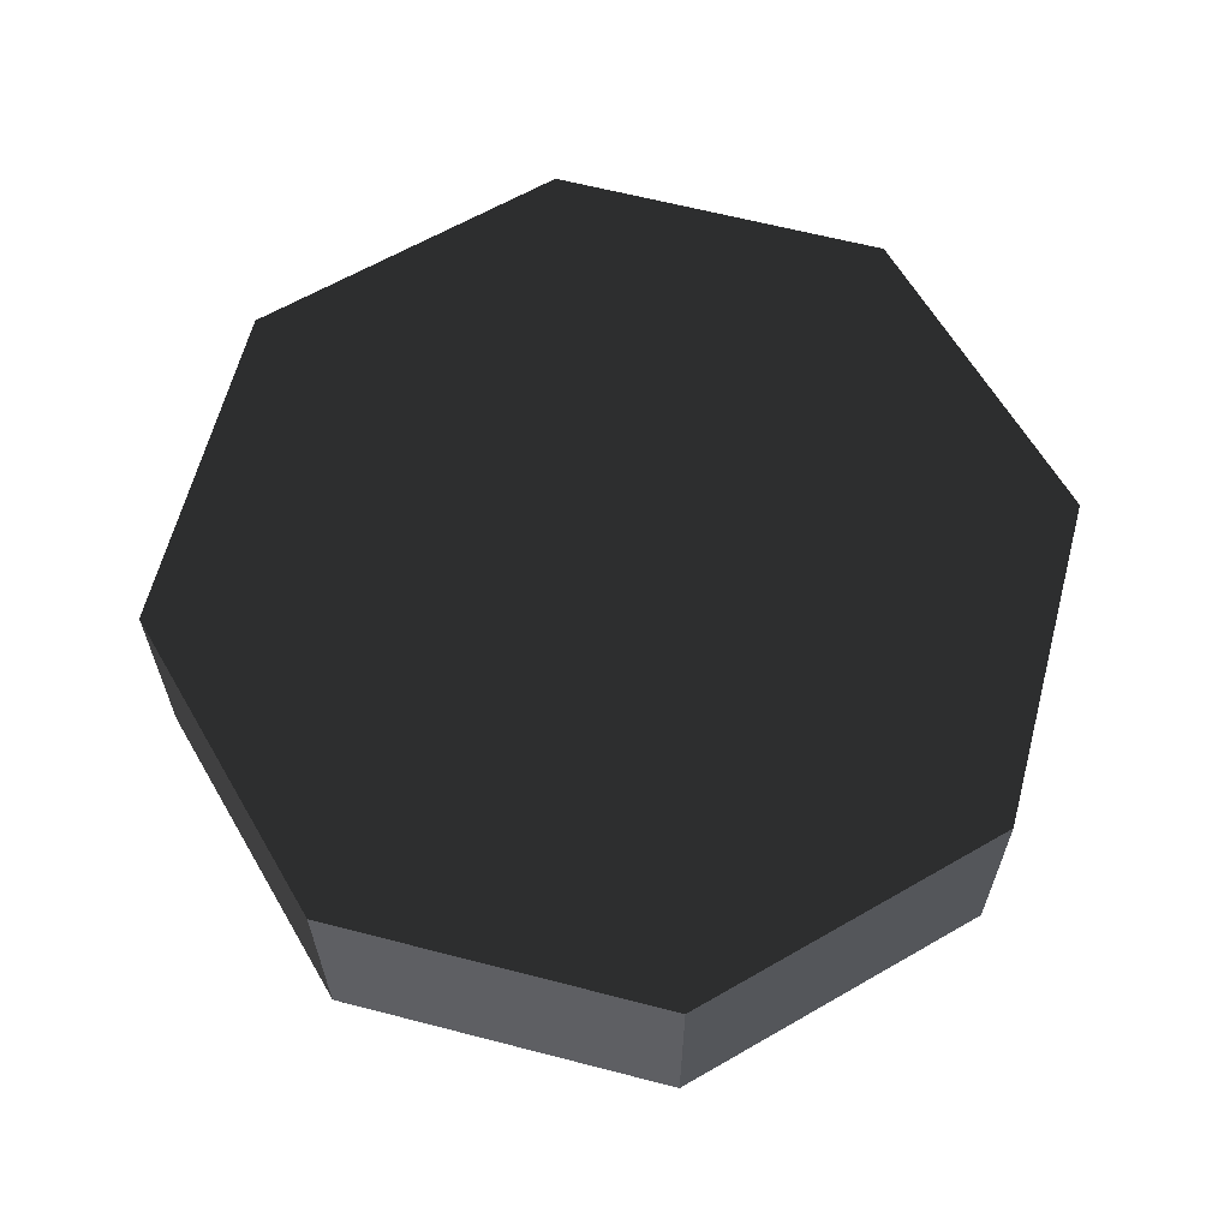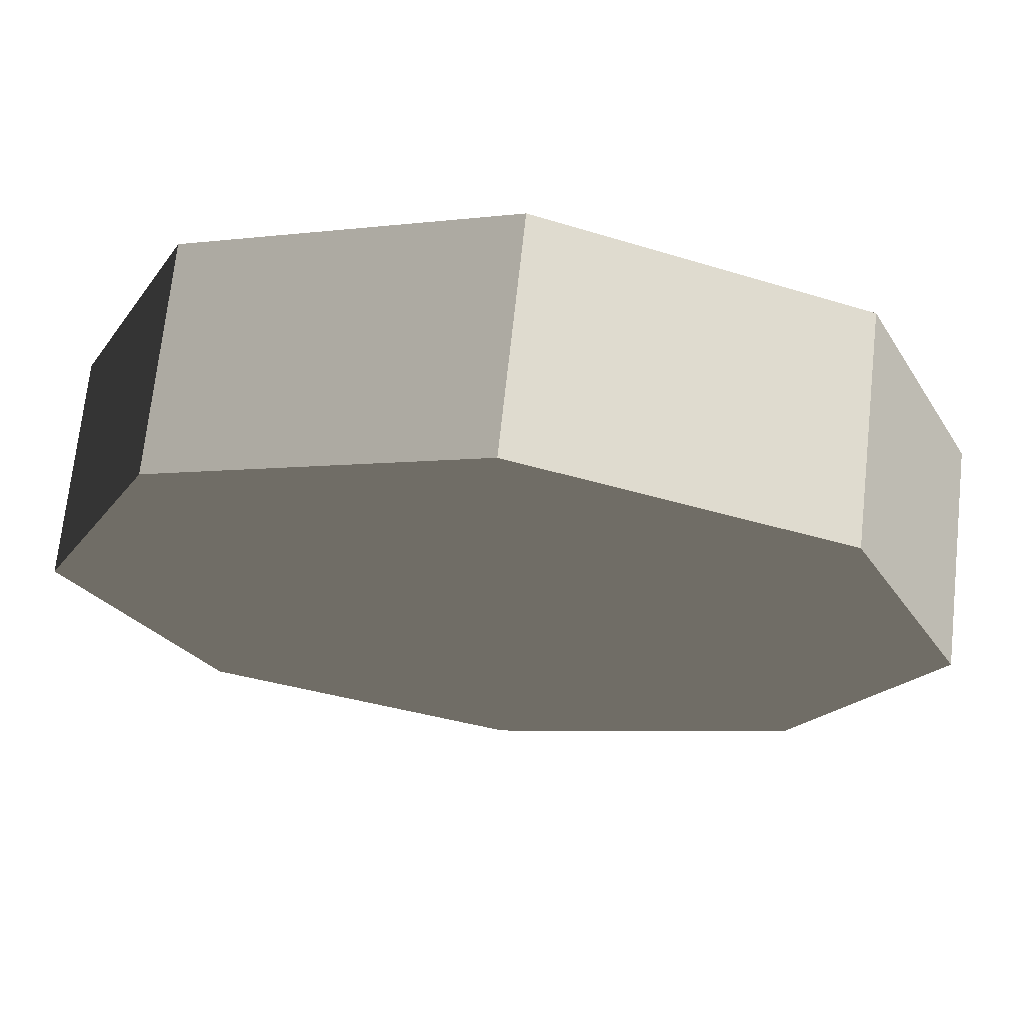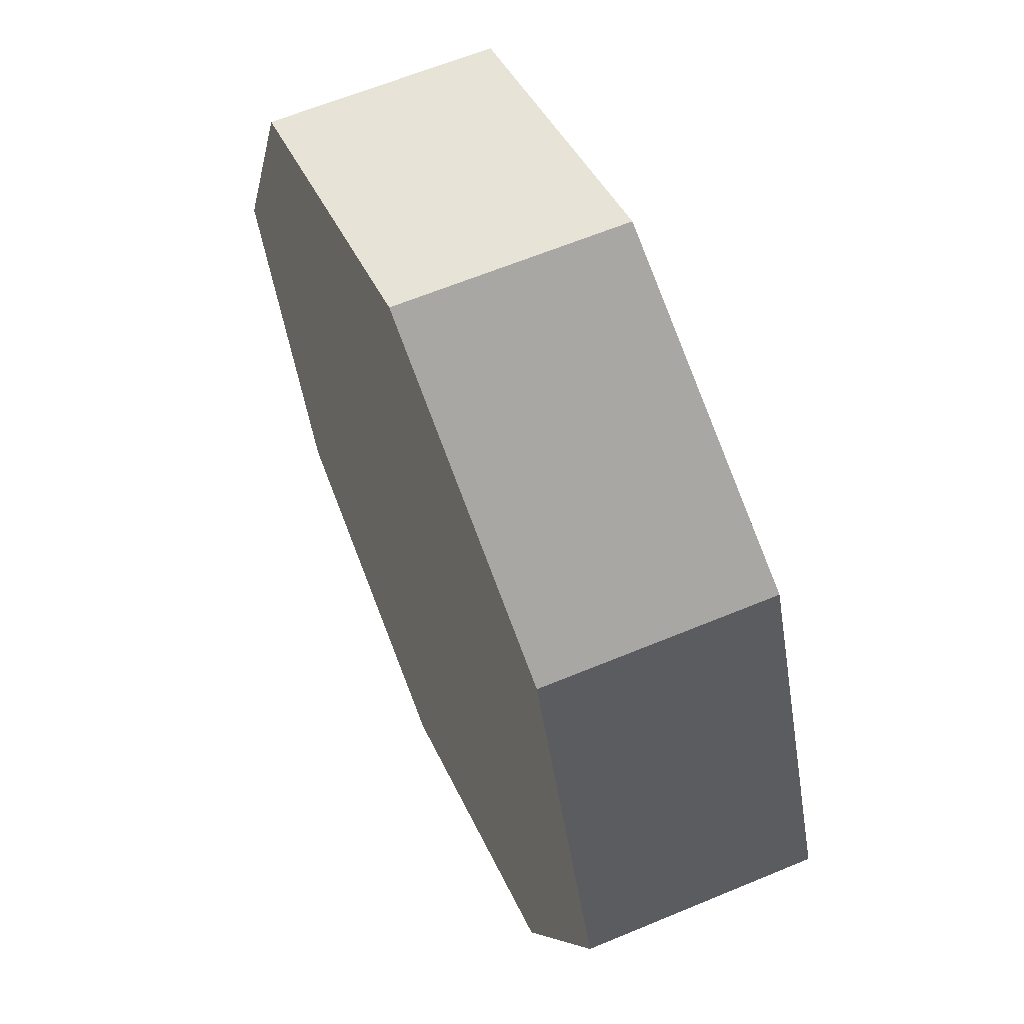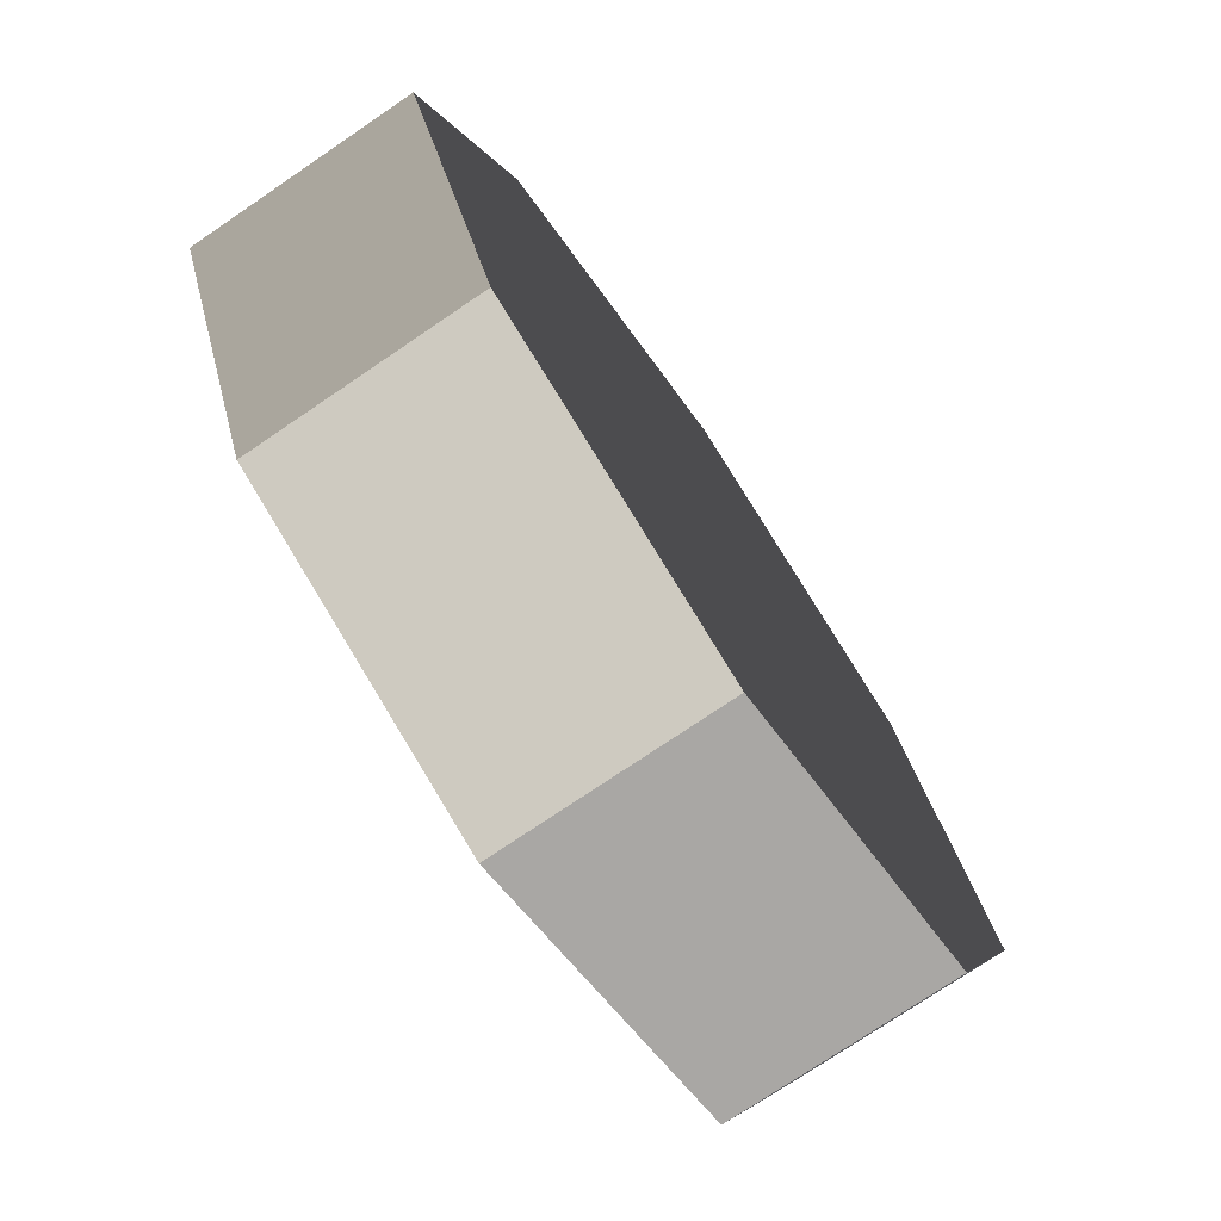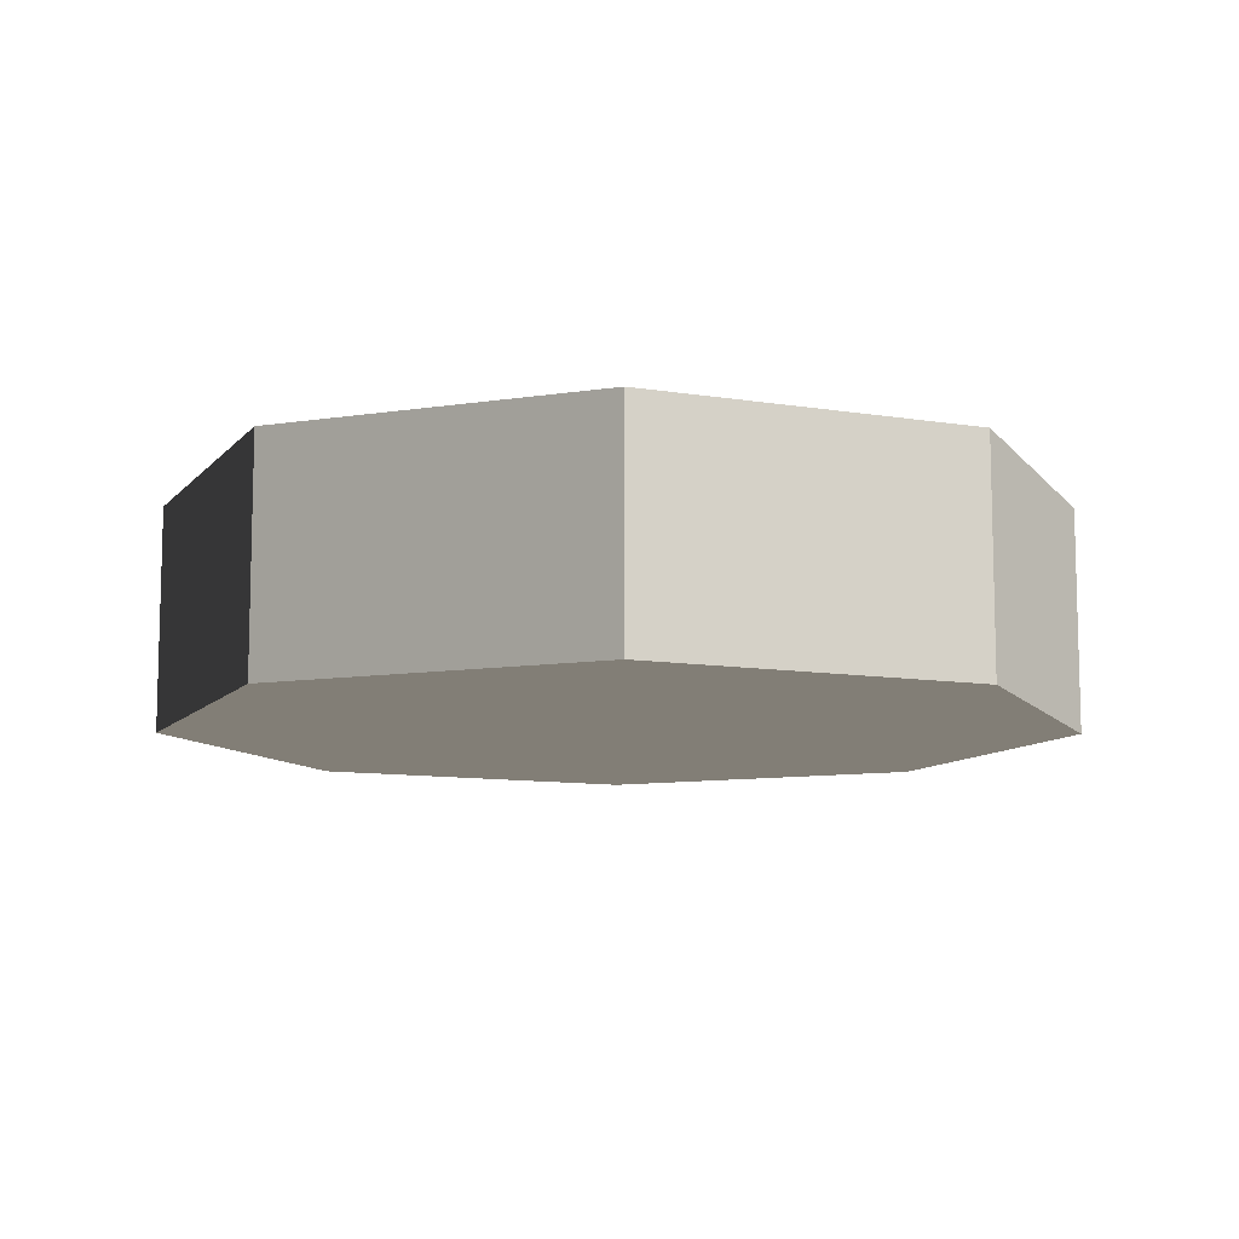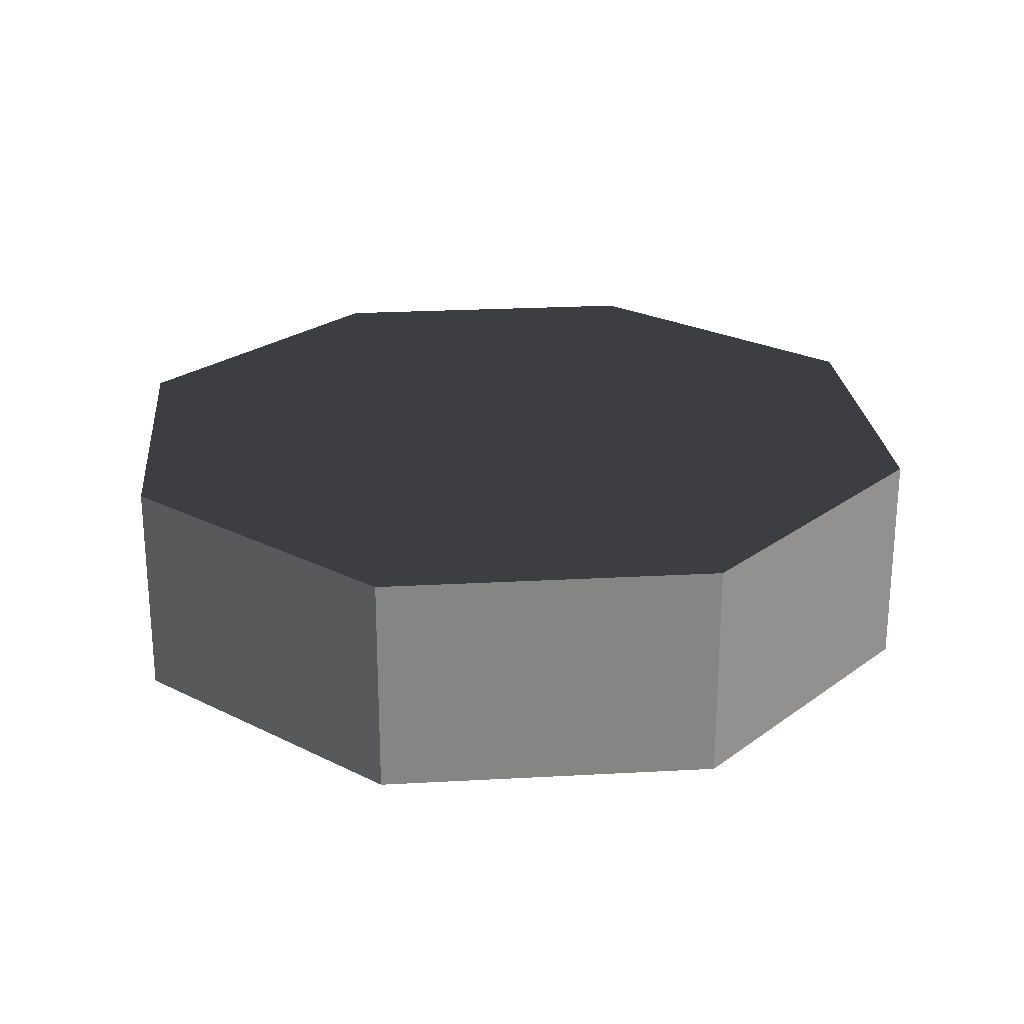
<metadata>
{"format":"obj","ext":"obj","renderer":"f3d","projection":"perspective","resolution":1024,"background":"white","views":[{"elev":63.1,"azim":-52.8,"up":"+Z"},{"elev":70.5,"azim":-173.8,"up":"+Y"},{"elev":62.0,"azim":67.0,"up":"+Y"},{"elev":-74.8,"azim":-55.8,"up":"+Y"},{"elev":-10.1,"azim":89.5,"up":"+Z"},{"elev":24.2,"azim":-162.7,"up":"+Z"}]}
</metadata>
<code>
v 1 0 0
v 1 0 0.5
v 0.707 0.707 0
v 0.707 0.707 0.5
v 0 1 0
v 0 1 0.5
v -0.707 0.707 0
v -0.707 0.707 0.5
v -1 0 0
v -1 0 0.5
v -0.707 -0.707 0
v -0.707 -0.707 0.5
v -0 -1 0
v -0 -1 0.5
v 0.707 -0.707 0
v 0.707 -0.707 0.5
v 0 0 0.5
v 0 0 0
f 1 4 2
f 4 1 3
f 3 6 4
f 6 3 5
f 5 8 6
f 8 5 7
f 7 10 8
f 10 7 9
f 9 12 10
f 12 9 11
f 11 14 12
f 14 11 13
f 13 16 14
f 16 13 15
f 15 2 16
f 2 15 1
f 18 3 1
f 18 5 3
f 18 7 5
f 18 9 7
f 18 11 9
f 18 13 11
f 18 15 13
f 18 1 15
f 17 2 4
f 17 4 6
f 17 6 8
f 17 8 10
f 17 10 12
f 17 12 14
f 17 14 16
f 17 16 2

</code>
